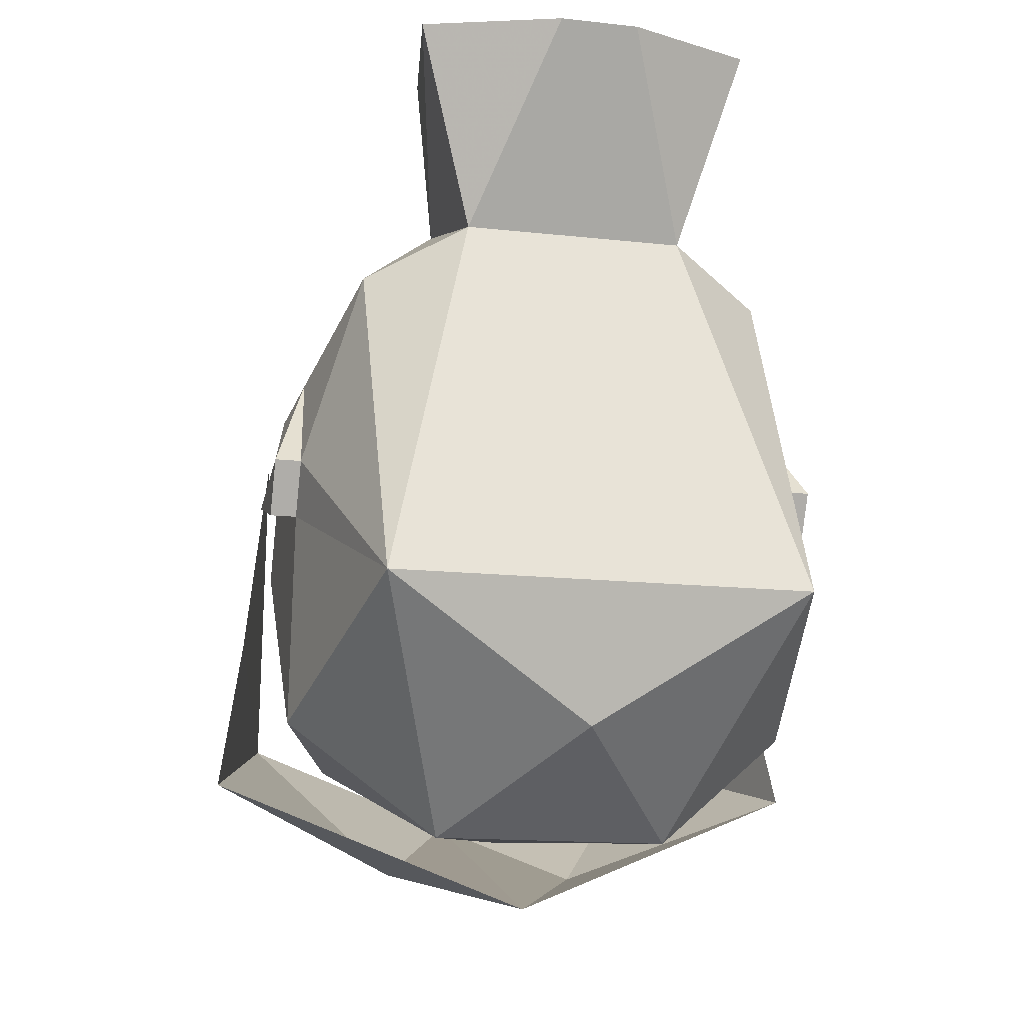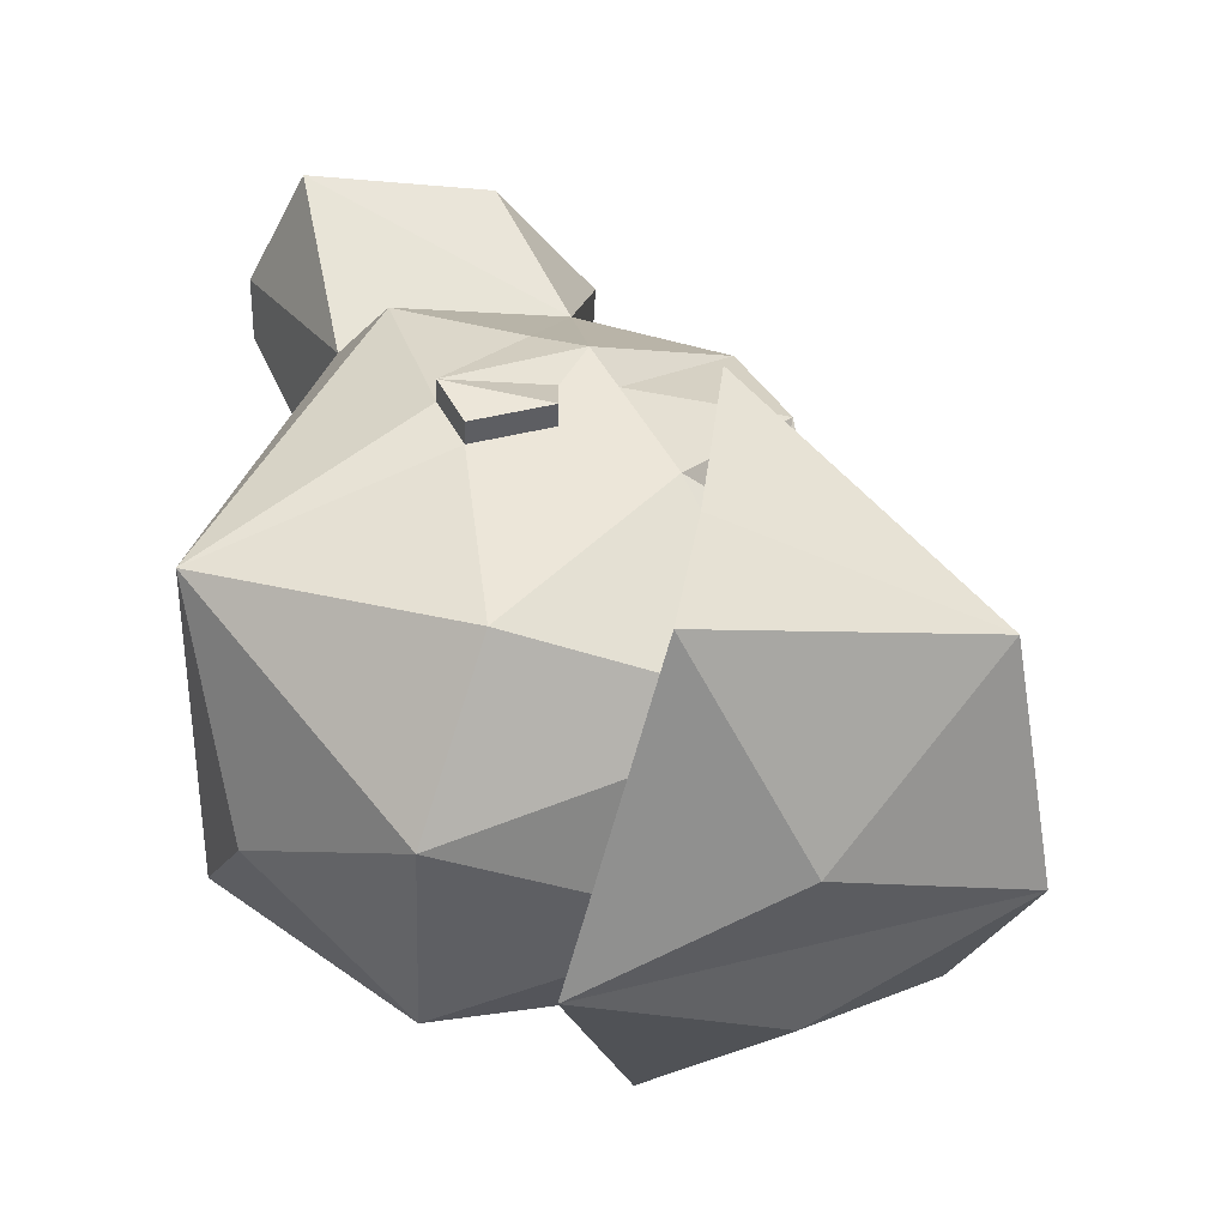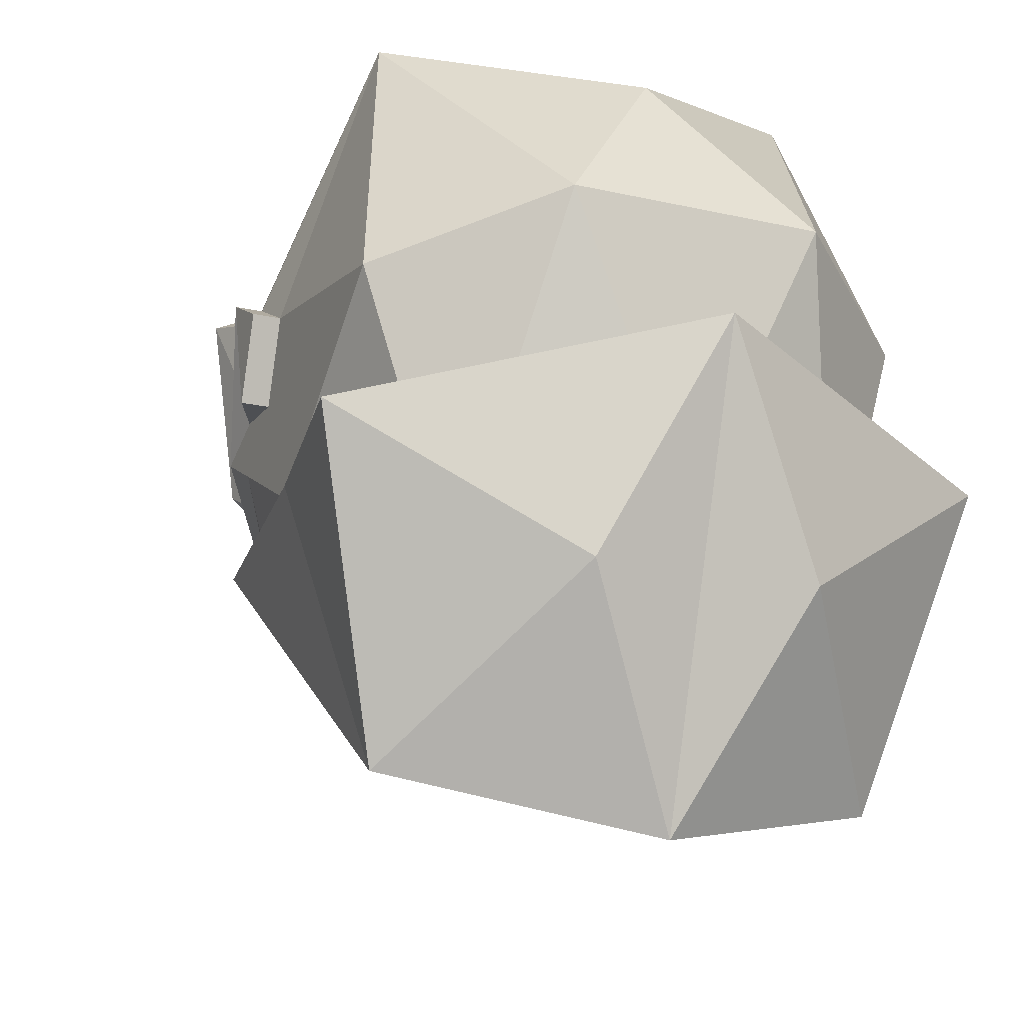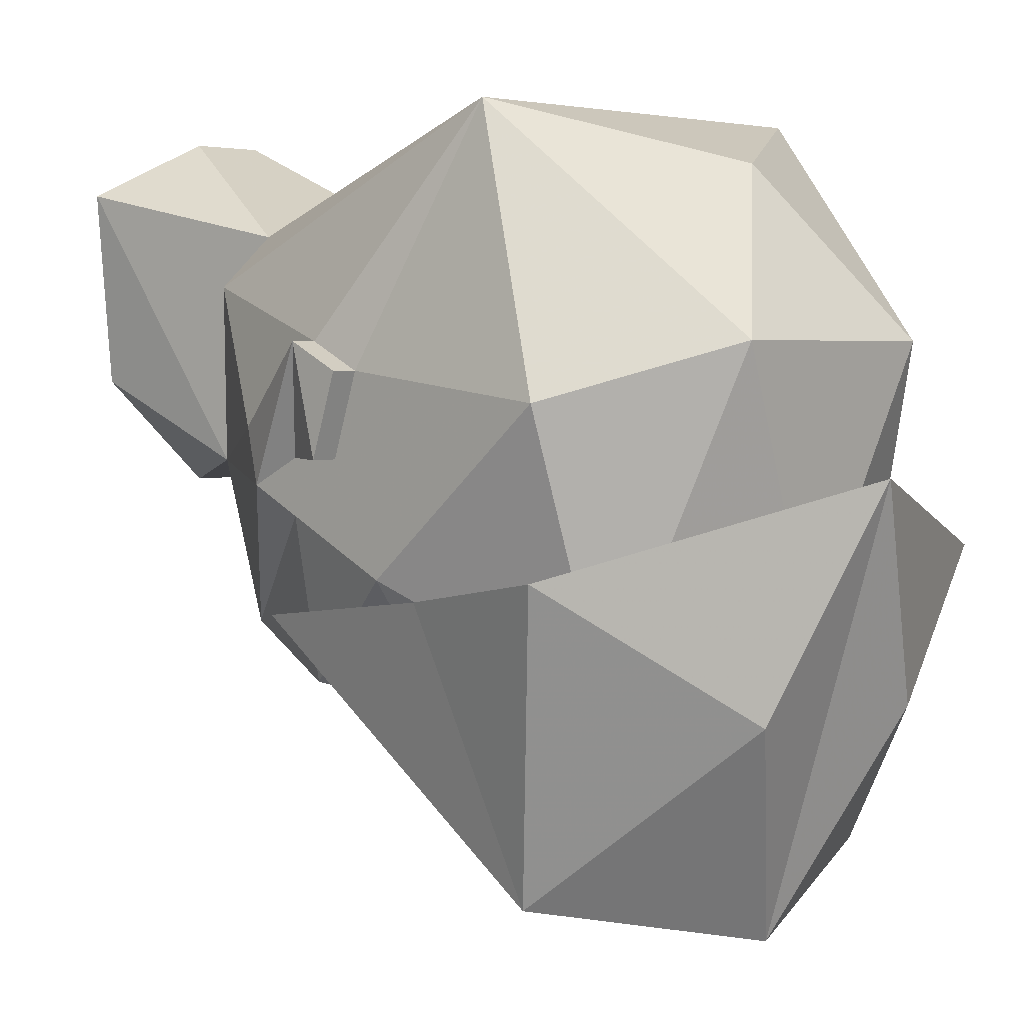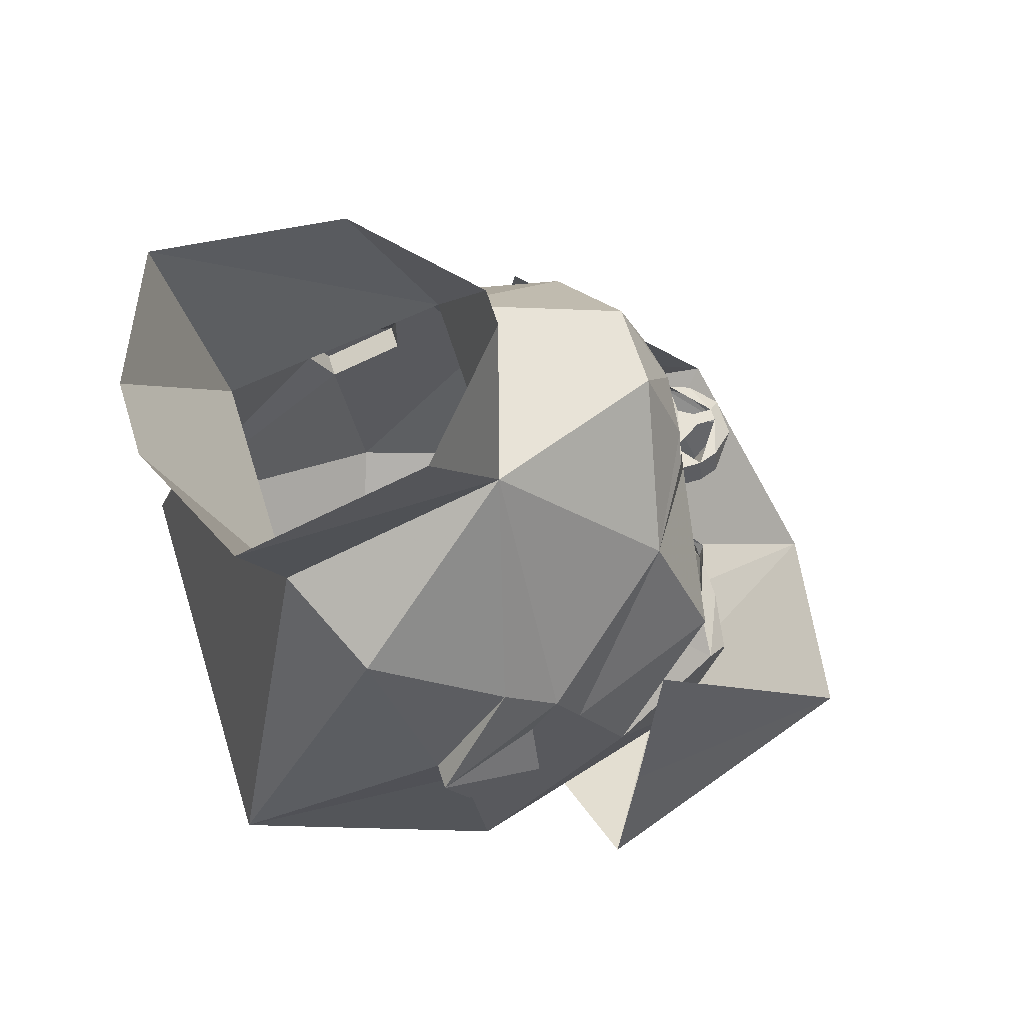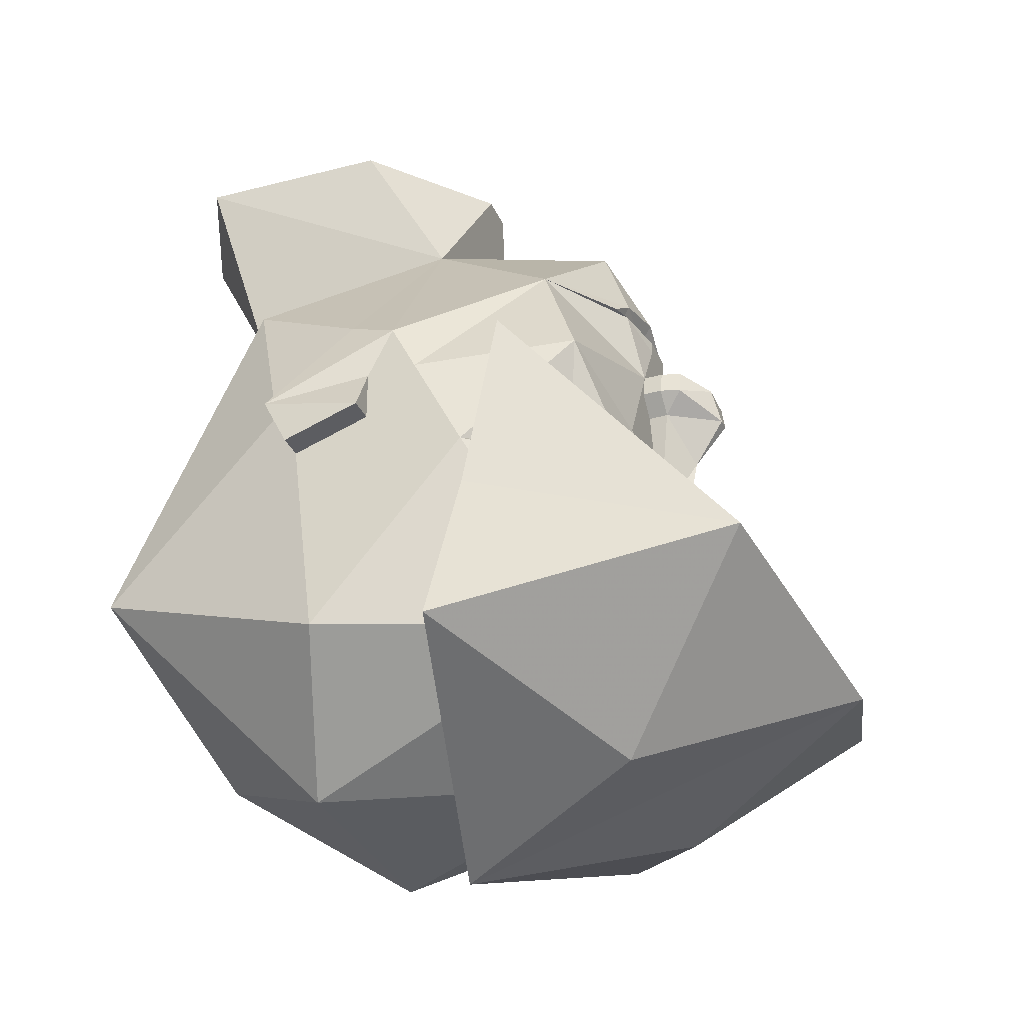
<metadata>
{"format":"obj","ext":"obj","renderer":"f3d","projection":"perspective","resolution":1024,"background":"white","views":[{"elev":-14.5,"azim":-13.7,"up":"+Y"},{"elev":-43.3,"azim":87.5,"up":"+Y"},{"elev":-17.6,"azim":-24.7,"up":"+Z"},{"elev":3.3,"azim":-47.0,"up":"+Z"},{"elev":63.4,"azim":72.7,"up":"+Y"},{"elev":-33.3,"azim":111.2,"up":"+Y"}]}
</metadata>
<code>
o unused/123
v 44 -37 -26
v 48 -61 -22
v 36 -49 -66
v 40 -5 -30
v 16 -73 -42
v 0 -61 -74
v 0 -81 -10
v -16 -73 -42
v -36 -49 -66
v -48 -61 -22
v -44 -37 -26
v -40 -5 -30
v 29 -30 -44
v 26 -23 -37
v 40 -26 -24
v 28 -56 -40
v 26 -36 -48
v 26 -35 -48
v 16 -36 -50
v 13 -30 -44
v 21 -23 -44
v 22 -21 -44
v 32 -6 -40
v 40 -10 -16
v 40 -18 -8
v 40 -54 0
v 18 -72 8
v 0 -68 -32
v 0 -52 -48
v 16 -38 -50
v 6 -37 -50
v 7 -35 -50
v 0 -29 -48
v 7 -24 -44
v 14 -26 -46
v 15 -19 -46
v 16 -14 -44
v 8 2 -44
v 26 13 -33
v 40 -2 -12
v 40 -10 -8
v 44 -18 -8
v 40 -22 4
v 32 -38 40
v 0 -58 32
v -18 -72 8
v -28 -56 -40
v -16 -38 -50
v -6 -37 -50
v -4 -36 -50
v 4 -36 -50
v -40 -26 -24
v -27 -23 -37
v -29 -30 -44
v -40 -54 0
v -40 -18 -8
v -40 -10 -16
v -32 -6 -40
v -22 -21 -44
v -21 -23 -44
v -13 -30 -44
v -16 -36 -50
v -26 -35 -48
v -26 -36 -48
v -7 -35 -50
v -26 13 -33
v -8 2 -44
v -16 -14 -44
v -15 -19 -46
v -14 -26 -46
v -7 -24 -44
v -40 -2 -12
v -16 32 -10
v -7 31 -37
v -9 17 -42
v -13 14 -41
v -10 14 -42
v -3 11 -44
v -4 2 -44
v -7 2 -47
v -9 -2 -47
v -9 -2 -44
v -6 -5 -44
v -2 -22 -44
v -6 -22 -44
v 0 -22 -48
v 2 -22 -44
v 6 -22 -44
v 32 14 16
v 16 32 -10
v 17 21 24
v 40 -14 8
v 38 2 -4
v 6 31 -37
v -3 54 -14
v 3 54 -14
v 22 54 2
v 26 51 31
v 6 50 40
v -6 50 40
v -17 21 24
v -32 -38 40
v -32 14 16
v -40 -14 8
v -40 -22 4
v -44 -18 -8
v -40 -10 -8
v -44 -14 8
v -38 2 -4
v -44 -22 4
v 44 -22 4
v 44 -14 8
v -9 15 -41
v 0 16 -41
v -3 13 -44
v 3 11 -44
v 4 2 -44
v 1 2 -49
v -1 2 -49
v 1 2 -52
v -1 2 -52
v 3 0 -54
v -3 0 -54
v -6 2 -50
v -7 -2 -50
v -1 -5 -55
v -6 -5 -47
v 0 -12 -50
v 6 -5 -47
v 6 -5 -44
v 0 19 -43
v 9 17 -42
v 9 15 -41
v 10 14 -42
v 3 13 -44
v 8 2 -47
v 9 -2 -44
v 9 -2 -47
v 7 2 -50
v 8 -2 -50
v 1 -5 -55
v 13 14 -41
v -26 51 31
v -21 54 2
v -12 -22 -48
v 12 -22 -48
v -13 -24 -46
v -15 -24 -46
v -16 -23 -46
v -16 -21 -46
v -15 -20 -46
v -13 -20 -46
v -12 -21 -46
v -12 -23 -46
v -13 -25 -46
v -15 -25 -46
v -17 -23 -46
v -17 -21 -46
v -13 -19 -46
v -11 -21 -46
v -11 -23 -46
v 11 -23 -46
v 11 -21 -46
v 13 -19 -46
v 17 -21 -46
v 17 -23 -46
v 15 -25 -46
v 13 -25 -46
v 12 -23 -46
v 12 -21 -46
v 13 -20 -46
v 15 -20 -46
v 16 -21 -46
v 16 -23 -46
v 15 -24 -46
v 13 -24 -46
f 1 2 3
f 1 3 4
f 1 4 3
f 1 3 2
f 2 3 5
f 2 5 3
f 3 5 6
f 3 6 5
f 5 6 7
f 5 7 6
f 6 7 8
f 6 8 9
f 6 9 8
f 6 8 7
f 7 8 10
f 7 10 8
f 8 10 9
f 8 9 10
f 10 9 11
f 10 11 9
f 9 11 12
f 9 12 11
f 2 7 5
f 2 5 7
f 13 14 15
f 13 15 16
f 13 16 17
f 13 17 18
f 13 18 19
f 13 19 20
f 13 20 21
f 13 21 14
f 14 21 22
f 14 22 23
f 14 23 15
f 15 23 24
f 15 24 25
f 15 25 26
f 15 26 16
f 16 26 27
f 16 27 28
f 16 28 29
f 16 29 30
f 16 30 17
f 17 30 18
f 18 30 19
f 19 30 31
f 19 31 32
f 19 32 20
f 20 32 33
f 20 33 34
f 20 34 35
f 20 35 21
f 21 35 22
f 22 35 36
f 22 36 37
f 22 37 23
f 23 37 38
f 23 38 39
f 23 39 24
f 24 39 40
f 24 40 41
f 24 41 25
f 25 41 41
f 25 41 42
f 25 42 43
f 25 43 26
f 26 43 44
f 26 44 27
f 27 44 45
f 27 45 46
f 27 46 28
f 28 46 47
f 28 47 29
f 29 47 48
f 29 48 49
f 29 49 50
f 29 50 33
f 29 33 51
f 29 51 31
f 29 31 30
f 52 53 54
f 52 54 47
f 52 47 55
f 52 55 56
f 52 56 57
f 52 57 58
f 52 58 53
f 53 58 59
f 53 59 60
f 53 60 54
f 54 60 61
f 54 61 62
f 54 62 63
f 54 63 64
f 54 64 47
f 47 64 48
f 48 64 62
f 48 62 65
f 48 65 50
f 48 50 49
f 57 66 58
f 58 66 67
f 58 67 68
f 58 68 59
f 59 68 69
f 59 69 60
f 60 69 70
f 60 70 61
f 61 70 71
f 61 71 33
f 61 33 65
f 61 65 62
f 57 72 66
f 66 72 73
f 66 73 74
f 66 74 75
f 66 75 76
f 66 76 77
f 66 77 67
f 67 77 78
f 67 78 79
f 67 79 80
f 67 80 81
f 67 81 82
f 67 82 68
f 68 82 83
f 68 83 84
f 68 84 85
f 68 85 69
f 69 85 70
f 70 85 71
f 71 85 84
f 71 84 33
f 33 84 86
f 33 86 87
f 33 87 34
f 34 87 88
f 34 88 36
f 34 36 35
f 89 90 91
f 89 91 44
f 89 44 92
f 89 92 93
f 89 93 90
f 90 93 40
f 90 40 39
f 90 39 94
f 90 94 74
f 90 74 73
f 90 73 95
f 90 95 96
f 90 96 97
f 90 97 98
f 90 98 91
f 91 98 99
f 91 99 100
f 91 100 101
f 91 101 44
f 44 101 102
f 44 102 45
f 45 102 46
f 46 102 55
f 46 55 47
f 101 73 103
f 101 103 102
f 102 103 104
f 102 104 105
f 102 105 55
f 55 105 56
f 56 105 106
f 56 106 107
f 56 107 57
f 57 107 72
f 72 107 108
f 72 108 109
f 72 109 73
f 73 109 103
f 103 109 104
f 104 109 108
f 104 108 110
f 104 110 105
f 105 110 106
f 106 110 108
f 106 108 107
f 33 50 65
f 33 32 51
f 51 32 31
f 43 92 44
f 92 43 111
f 92 111 112
f 92 112 93
f 93 112 40
f 40 112 41
f 40 41 41
f 77 113 114
f 77 114 115
f 77 115 78
f 78 115 116
f 78 116 117
f 78 117 79
f 79 117 118
f 79 118 119
f 119 118 120
f 119 120 121
f 121 120 122
f 121 122 123
f 121 123 124
f 121 124 80
f 80 124 81
f 81 124 125
f 81 125 126
f 81 126 127
f 81 127 82
f 82 127 83
f 83 127 84
f 84 127 128
f 84 128 86
f 86 128 87
f 87 128 129
f 87 129 130
f 87 130 37
f 87 37 88
f 88 37 36
f 113 77 76
f 113 76 75
f 113 75 114
f 114 75 131
f 114 131 132
f 114 132 133
f 114 133 134
f 114 134 135
f 114 135 115
f 115 135 116
f 116 135 134
f 116 134 38
f 116 38 117
f 117 38 136
f 136 38 137
f 136 137 138
f 136 138 139
f 136 139 120
f 120 139 122
f 122 139 140
f 122 140 141
f 122 141 123
f 123 141 126
f 123 126 125
f 123 125 124
f 142 134 133
f 142 133 132
f 142 132 39
f 142 39 134
f 134 39 38
f 42 112 111
f 42 111 43
f 112 42 41
f 107 107 72
f 107 107 56
f 64 63 62
f 73 143 144
f 73 144 95
f 73 101 143
f 143 101 100
f 70 60 145
f 70 145 71
f 71 145 85
f 60 59 145
f 146 21 35
f 146 35 34
f 146 34 88
f 146 22 21
f 74 131 75
f 131 74 94
f 131 94 132
f 132 94 39
f 147 148 149
f 147 149 150
f 147 150 151
f 147 151 152
f 147 152 153
f 147 153 154
f 155 156 157
f 155 157 158
f 155 158 69
f 155 69 159
f 155 159 160
f 155 160 161
f 162 163 164
f 162 164 36
f 162 36 165
f 162 165 166
f 162 166 167
f 162 167 168
f 169 170 171
f 169 171 172
f 169 172 173
f 169 173 174
f 169 174 175
f 169 175 176
f 137 38 37
f 137 37 130
f 137 130 138
f 138 130 129
f 138 129 140
f 138 140 139
f 129 141 140
f 141 129 128
f 141 128 126
f 126 128 127

</code>
